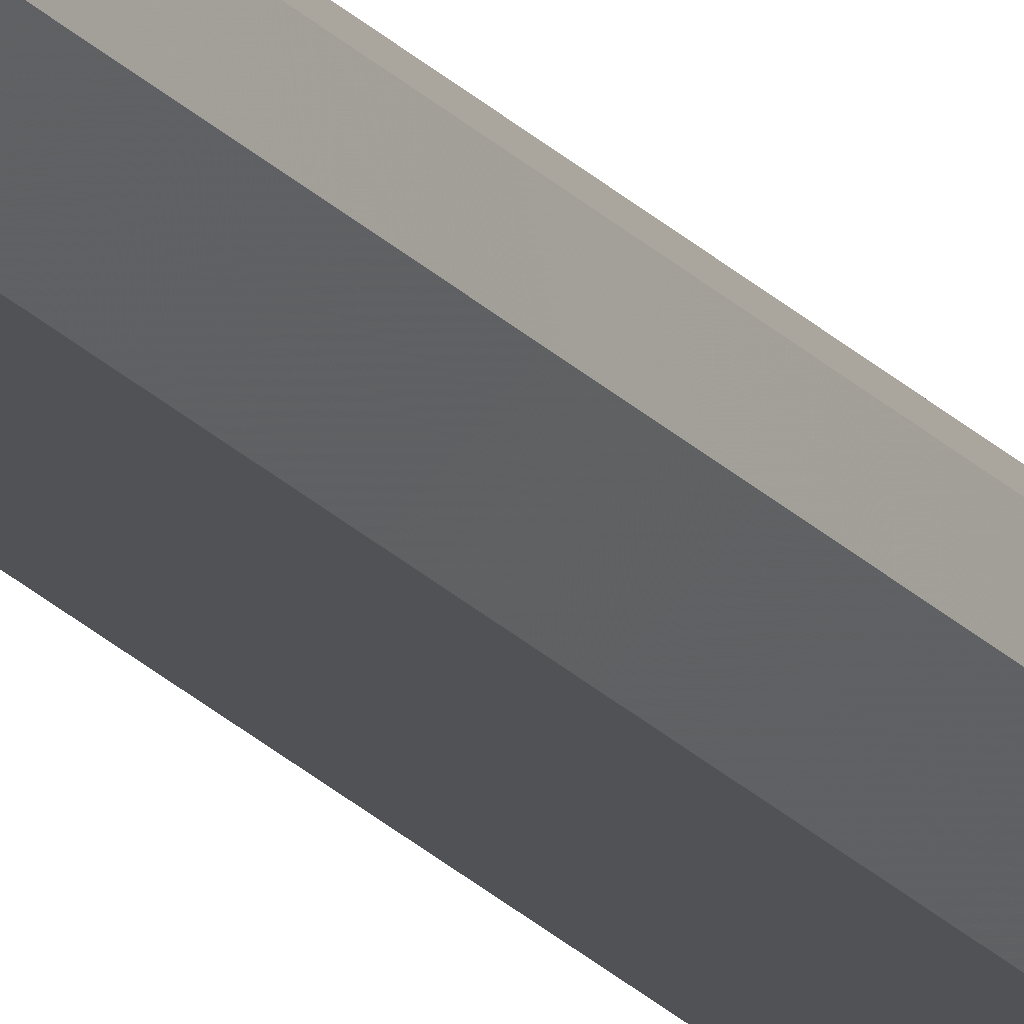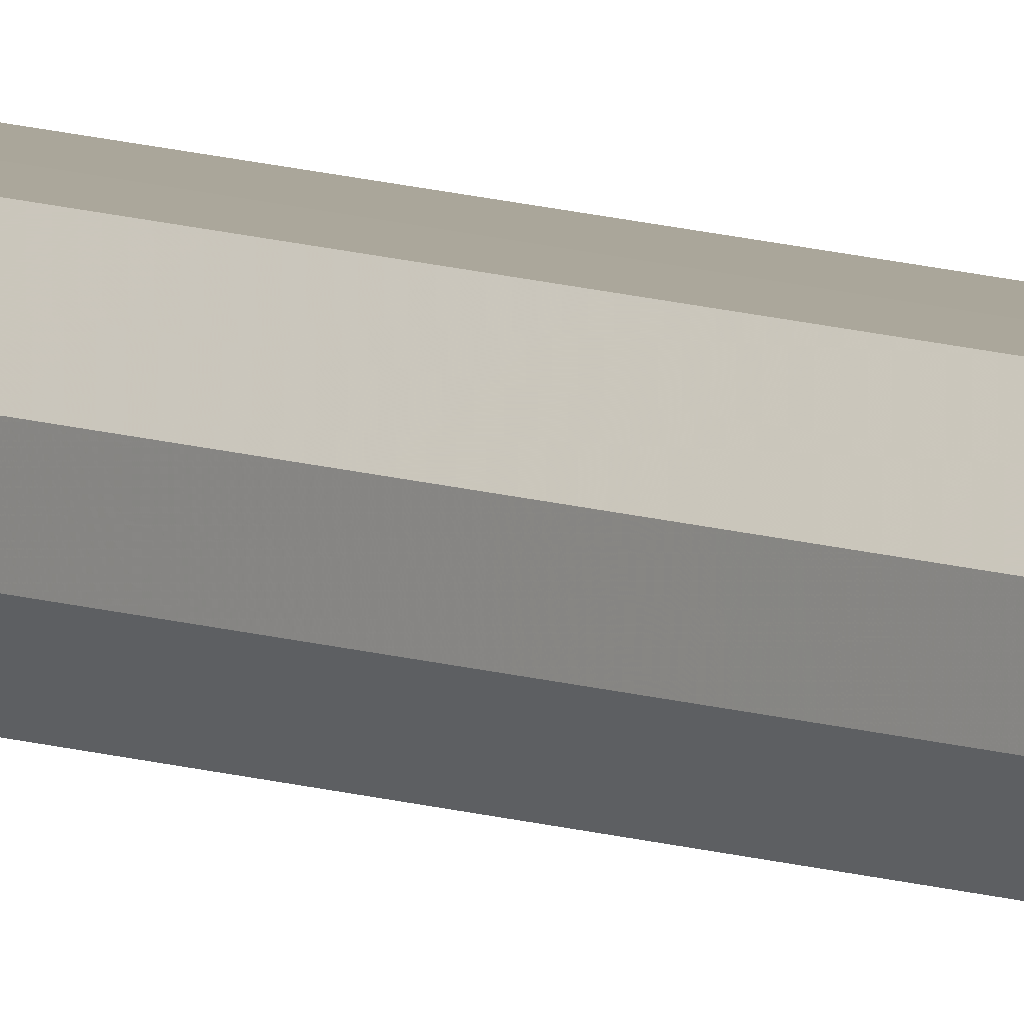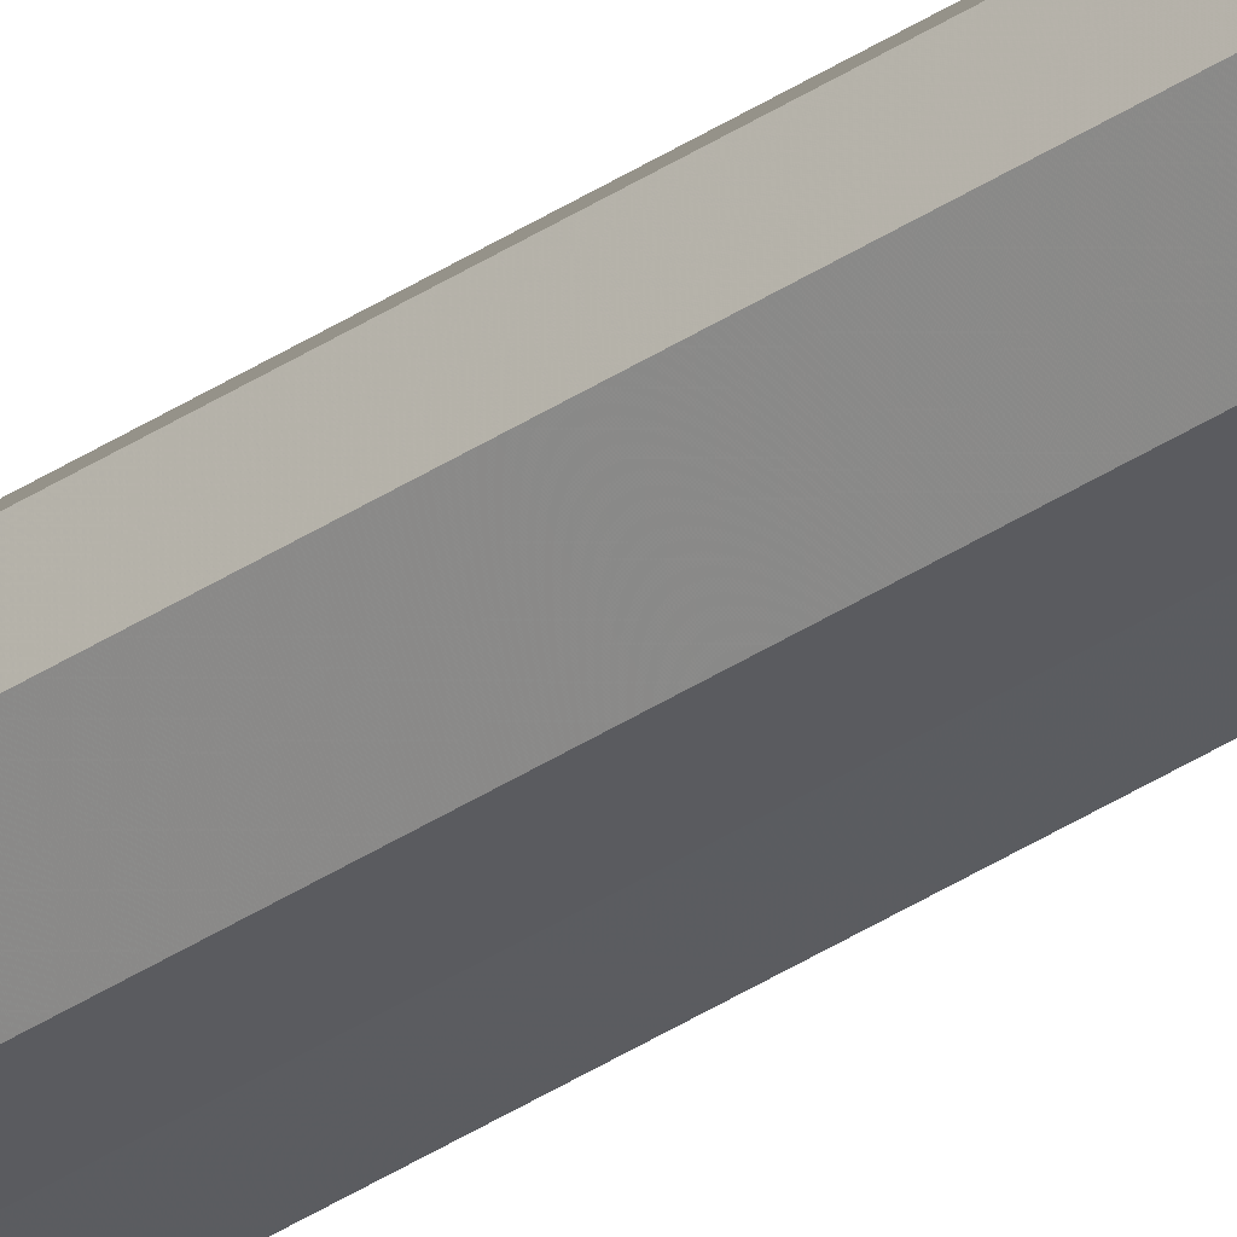
<metadata>
{"format":"obj","ext":"obj","renderer":"f3d","projection":"perspective","resolution":1024,"background":"white","views":[{"elev":-20.9,"azim":28.2,"up":"+Y"},{"elev":7.9,"azim":138.9,"up":"+Y"},{"elev":-33.8,"azim":-47.1,"up":"+Y"}]}
</metadata>
<code>
o 6476
v 2246 1881 8.311
v 2246 1881 8.311
v 2246 1881 12.59
v 2246 1881 8.311
v 2246 1881 12.59
v 2246 1881 8.311
v 2246 1881 12.59
v 2246 1881 8.311
v 2246 1881 12.59
v 2246 1881 8.311
v 2246 1881 12.59
v 2246 1881 8.311
v 2246 1881 12.59
v 2246 1881 8.311
v 2246 1881 12.59
v 2246 1881 8.311
v 2246 1881 12.59
v 2246 1881 8.311
v 2246 1881 12.59
v 2246 1881 12.59
v 2246 1881 12.59
v 2246 1881 8.311
v 2246 1881 12.59
v 2246 1881 8.311
v 2246 1881 12.59
v 2246 1881 12.59
v 2246 1881 8.311
v 2246 1881 12.59
v 2246 1881 8.311
v 2246 1881 8.311
v 2246 1881 12.59
v 2246 1881 12.59
v 2246 1881 8.311
v 2246 1881 12.59
v 2246 1881 8.311
v 2246 1881 8.311
v 2246 1881 12.59
v 2246 1881 12.59
v 2246 1881 8.311
v 2246 1881 8.311
v 2246 1881 8.311
v 2246 1881 8.311
v 2246 1881 8.311
v 2246 1881 8.311
v 2246 1881 8.311
v 2246 1881 8.311
v 2246 1881 8.311
v 2246 1881 8.311
v 2246 1881 8.311
v 2246 1881 8.311
v 2246 1881 8.311
v 2246 1881 12.59
v 2246 1881 12.59
v 2246 1881 12.59
v 2246 1881 12.59
v 2246 1881 12.59
v 2246 1881 12.59
v 2246 1881 12.59
v 2246 1881 12.59
v 2246 1881 12.59
v 2246 1881 12.59
v 2246 1881 12.59
f 1 2 3
f 2 4 5
f 6 1 7
f 4 8 9
f 10 6 11
f 8 12 13
f 14 10 15
f 12 16 17
f 18 14 19
f 16 18 20
f 21 22 23
f 23 24 25
f 26 27 21
f 28 29 26
f 25 30 31
f 32 33 28
f 34 35 32
f 31 36 37
f 38 39 34
f 37 40 38
f 41 42 43
f 41 44 42
f 41 43 45
f 41 46 44
f 41 45 47
f 41 48 46
f 41 47 49
f 41 50 48
f 41 49 51
f 41 51 50
f 52 53 54
f 52 55 53
f 52 54 56
f 52 57 55
f 52 56 58
f 52 59 57
f 52 58 60
f 52 61 59
f 52 60 62
f 52 62 61

</code>
